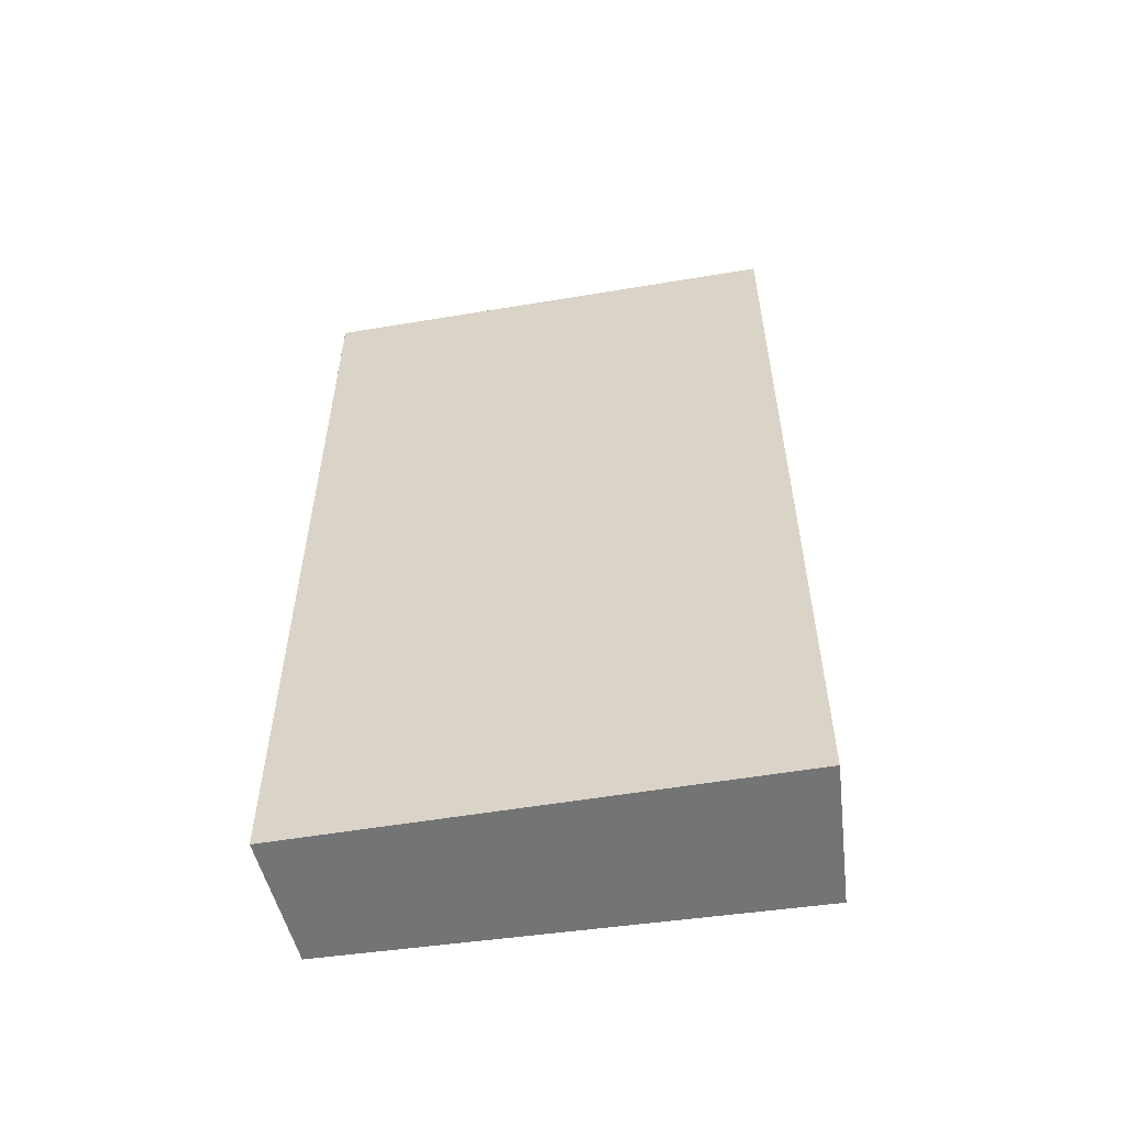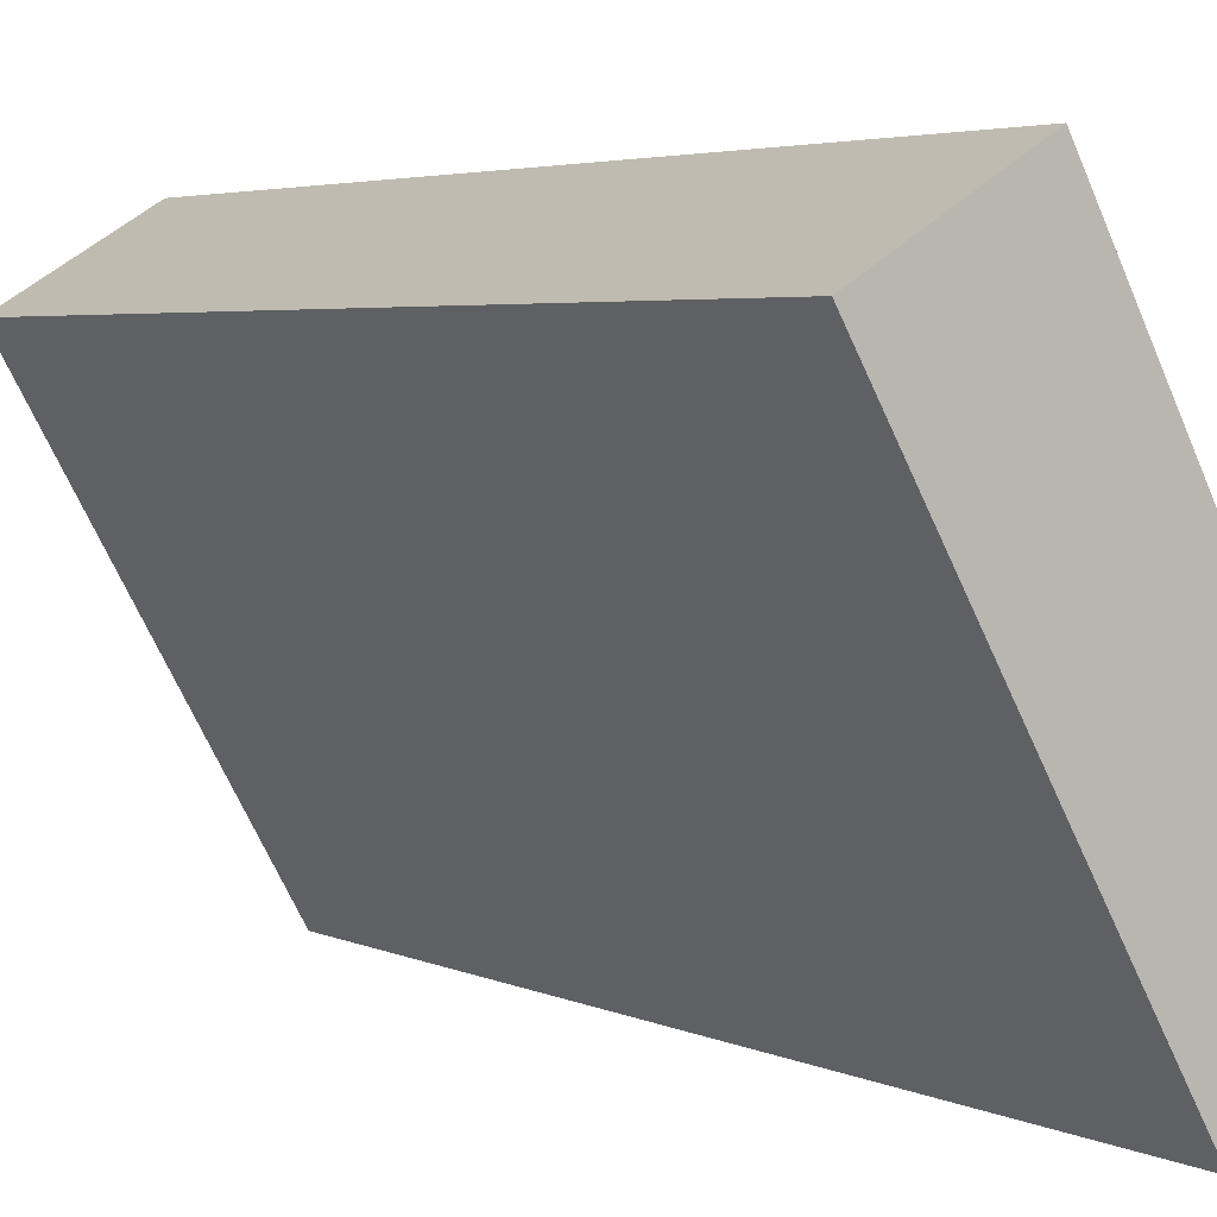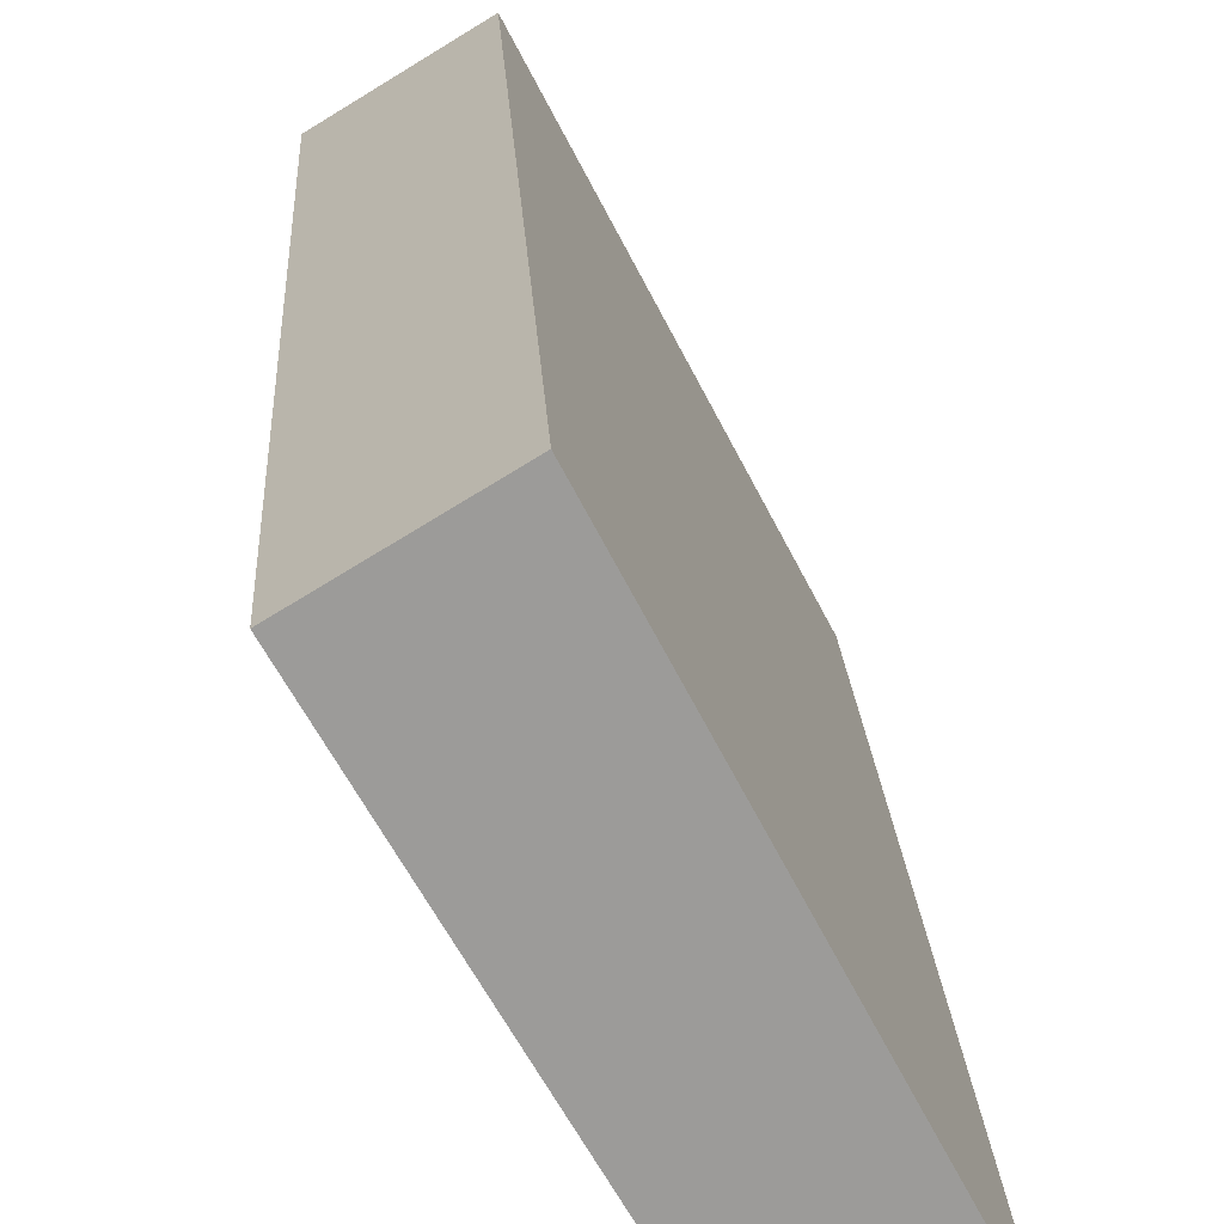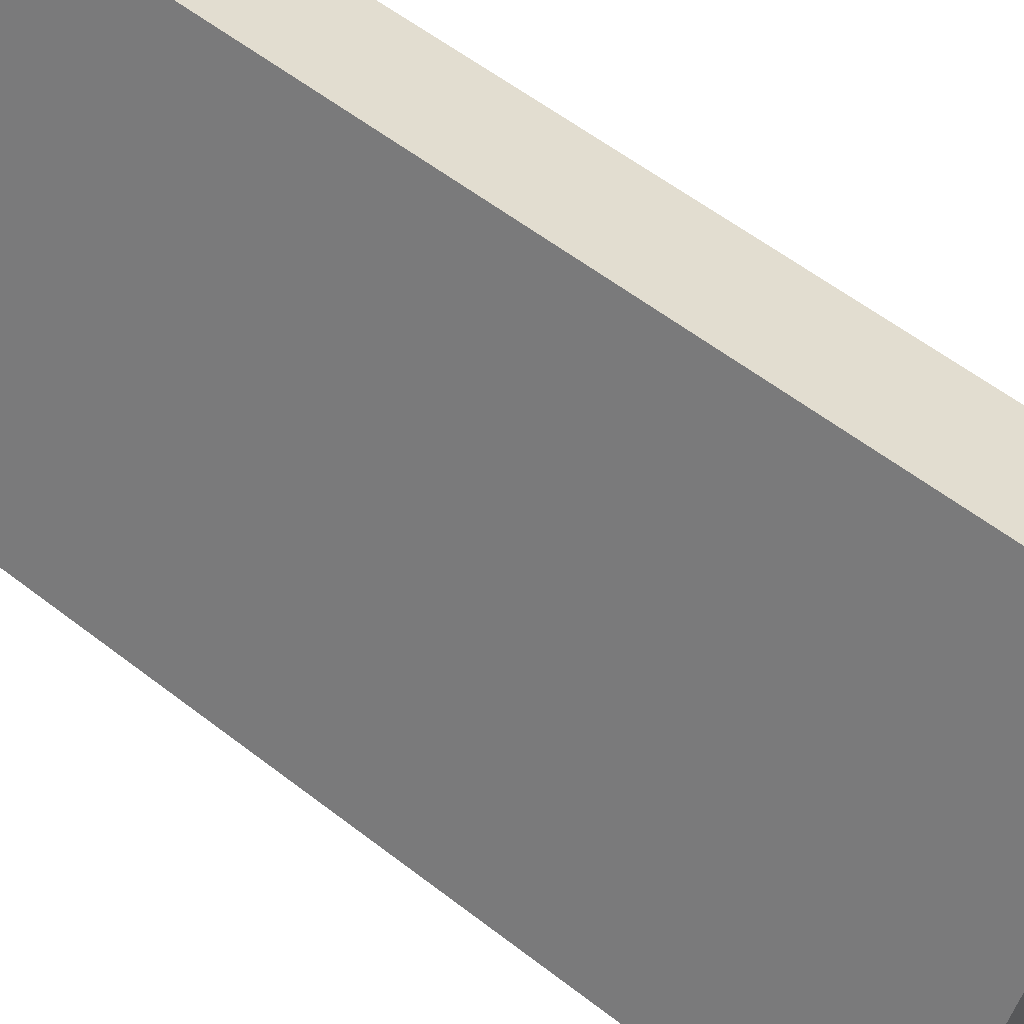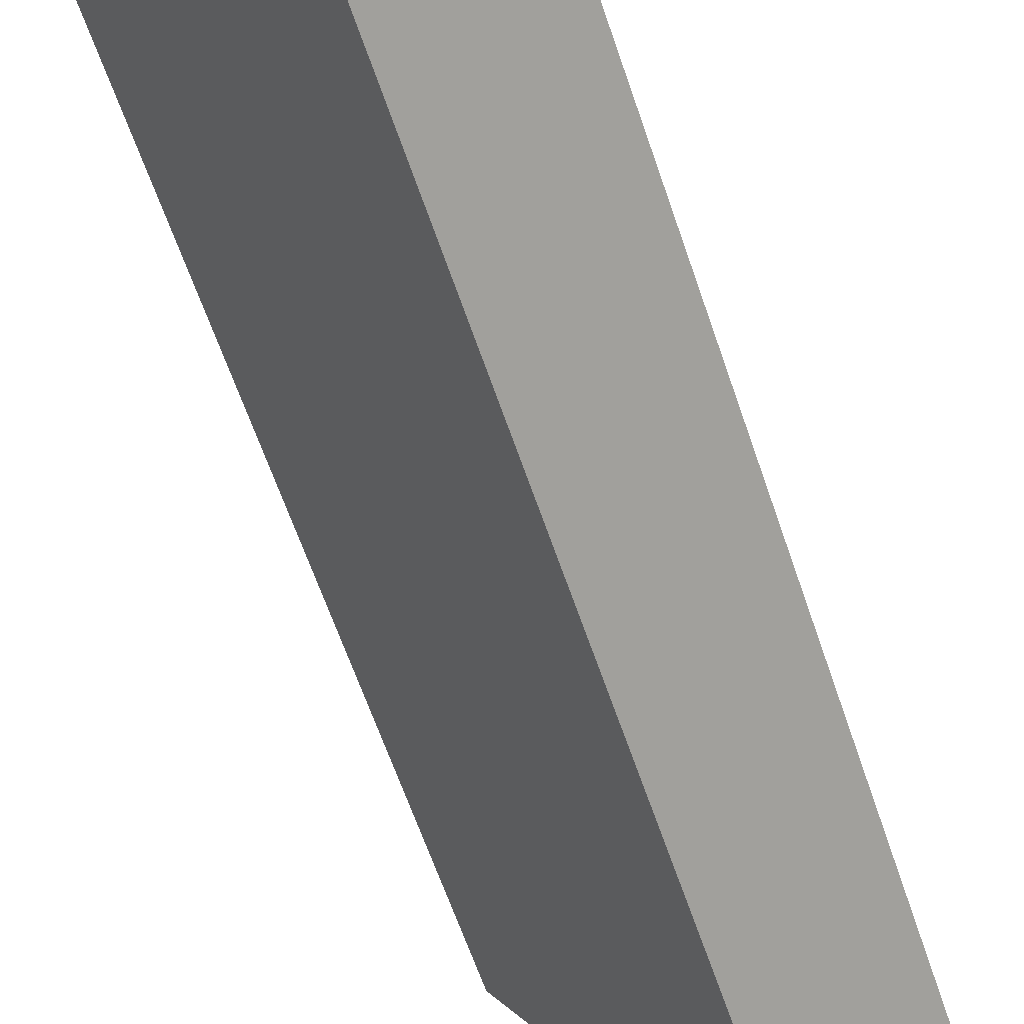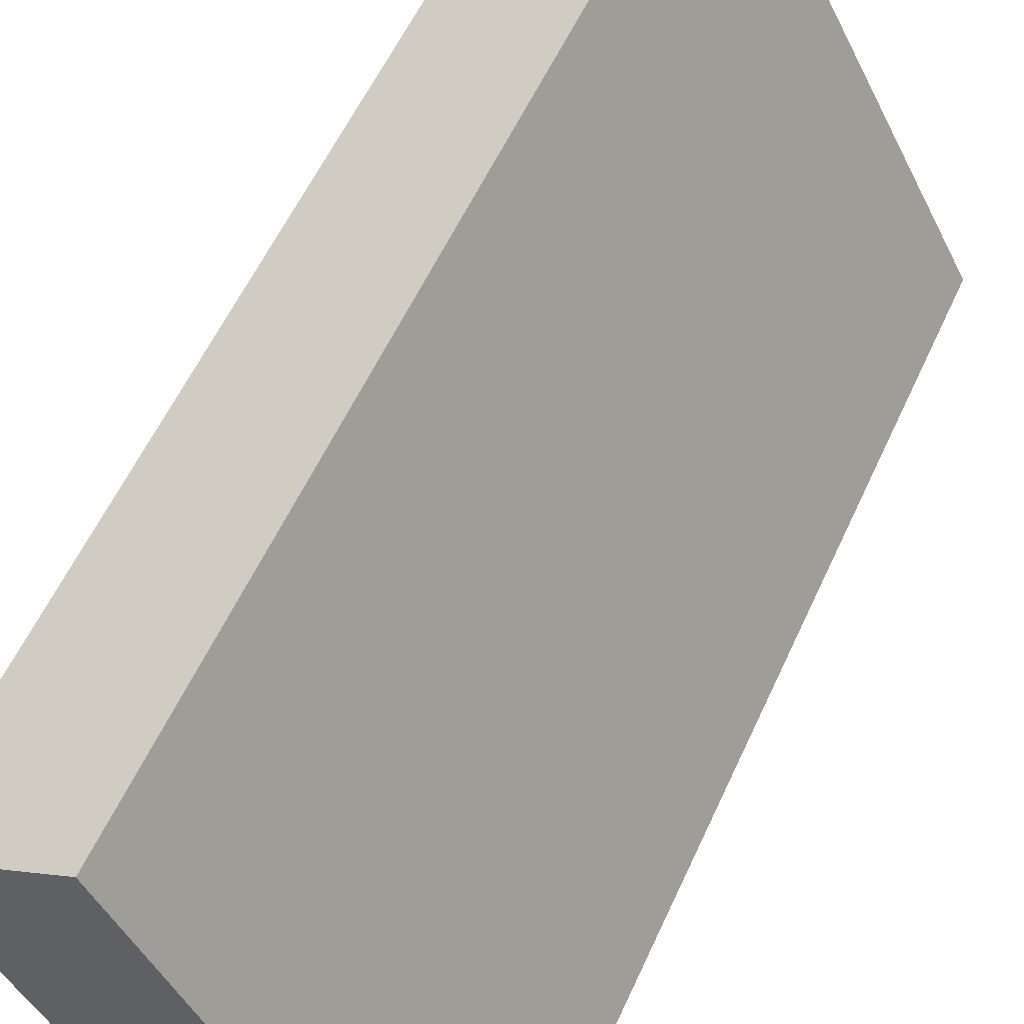
<metadata>
{"format":"obj","ext":"obj","renderer":"f3d","projection":"perspective","resolution":1024,"background":"white","views":[{"elev":-56.2,"azim":-52.4,"up":"+Y"},{"elev":3.7,"azim":147.4,"up":"+Z"},{"elev":20.4,"azim":177.0,"up":"+Z"},{"elev":59.1,"azim":-51.6,"up":"+Z"},{"elev":-64.7,"azim":-161.0,"up":"+Z"},{"elev":56.2,"azim":-155.9,"up":"+Z"}]}
</metadata>
<code>
v  1.041 7.589 -0.44
v  1.893 7.589 3.61
v  2.962 7.589 2.96
v  0 7.589 4.647e-16
v  2.962 -1.812e-16 2.96
v  1.041 2.694e-17 -0.44
v  0 0 0
v  1.893 -2.21e-16 3.61
g defaultobject
f 1 2 3
f 2 1 4
f 5 1 3
f 1 5 6
f 6 4 1
f 4 6 7
f 7 2 4
f 2 7 8
f 8 3 2
f 3 8 5
f 5 7 6
f 7 5 8

</code>
